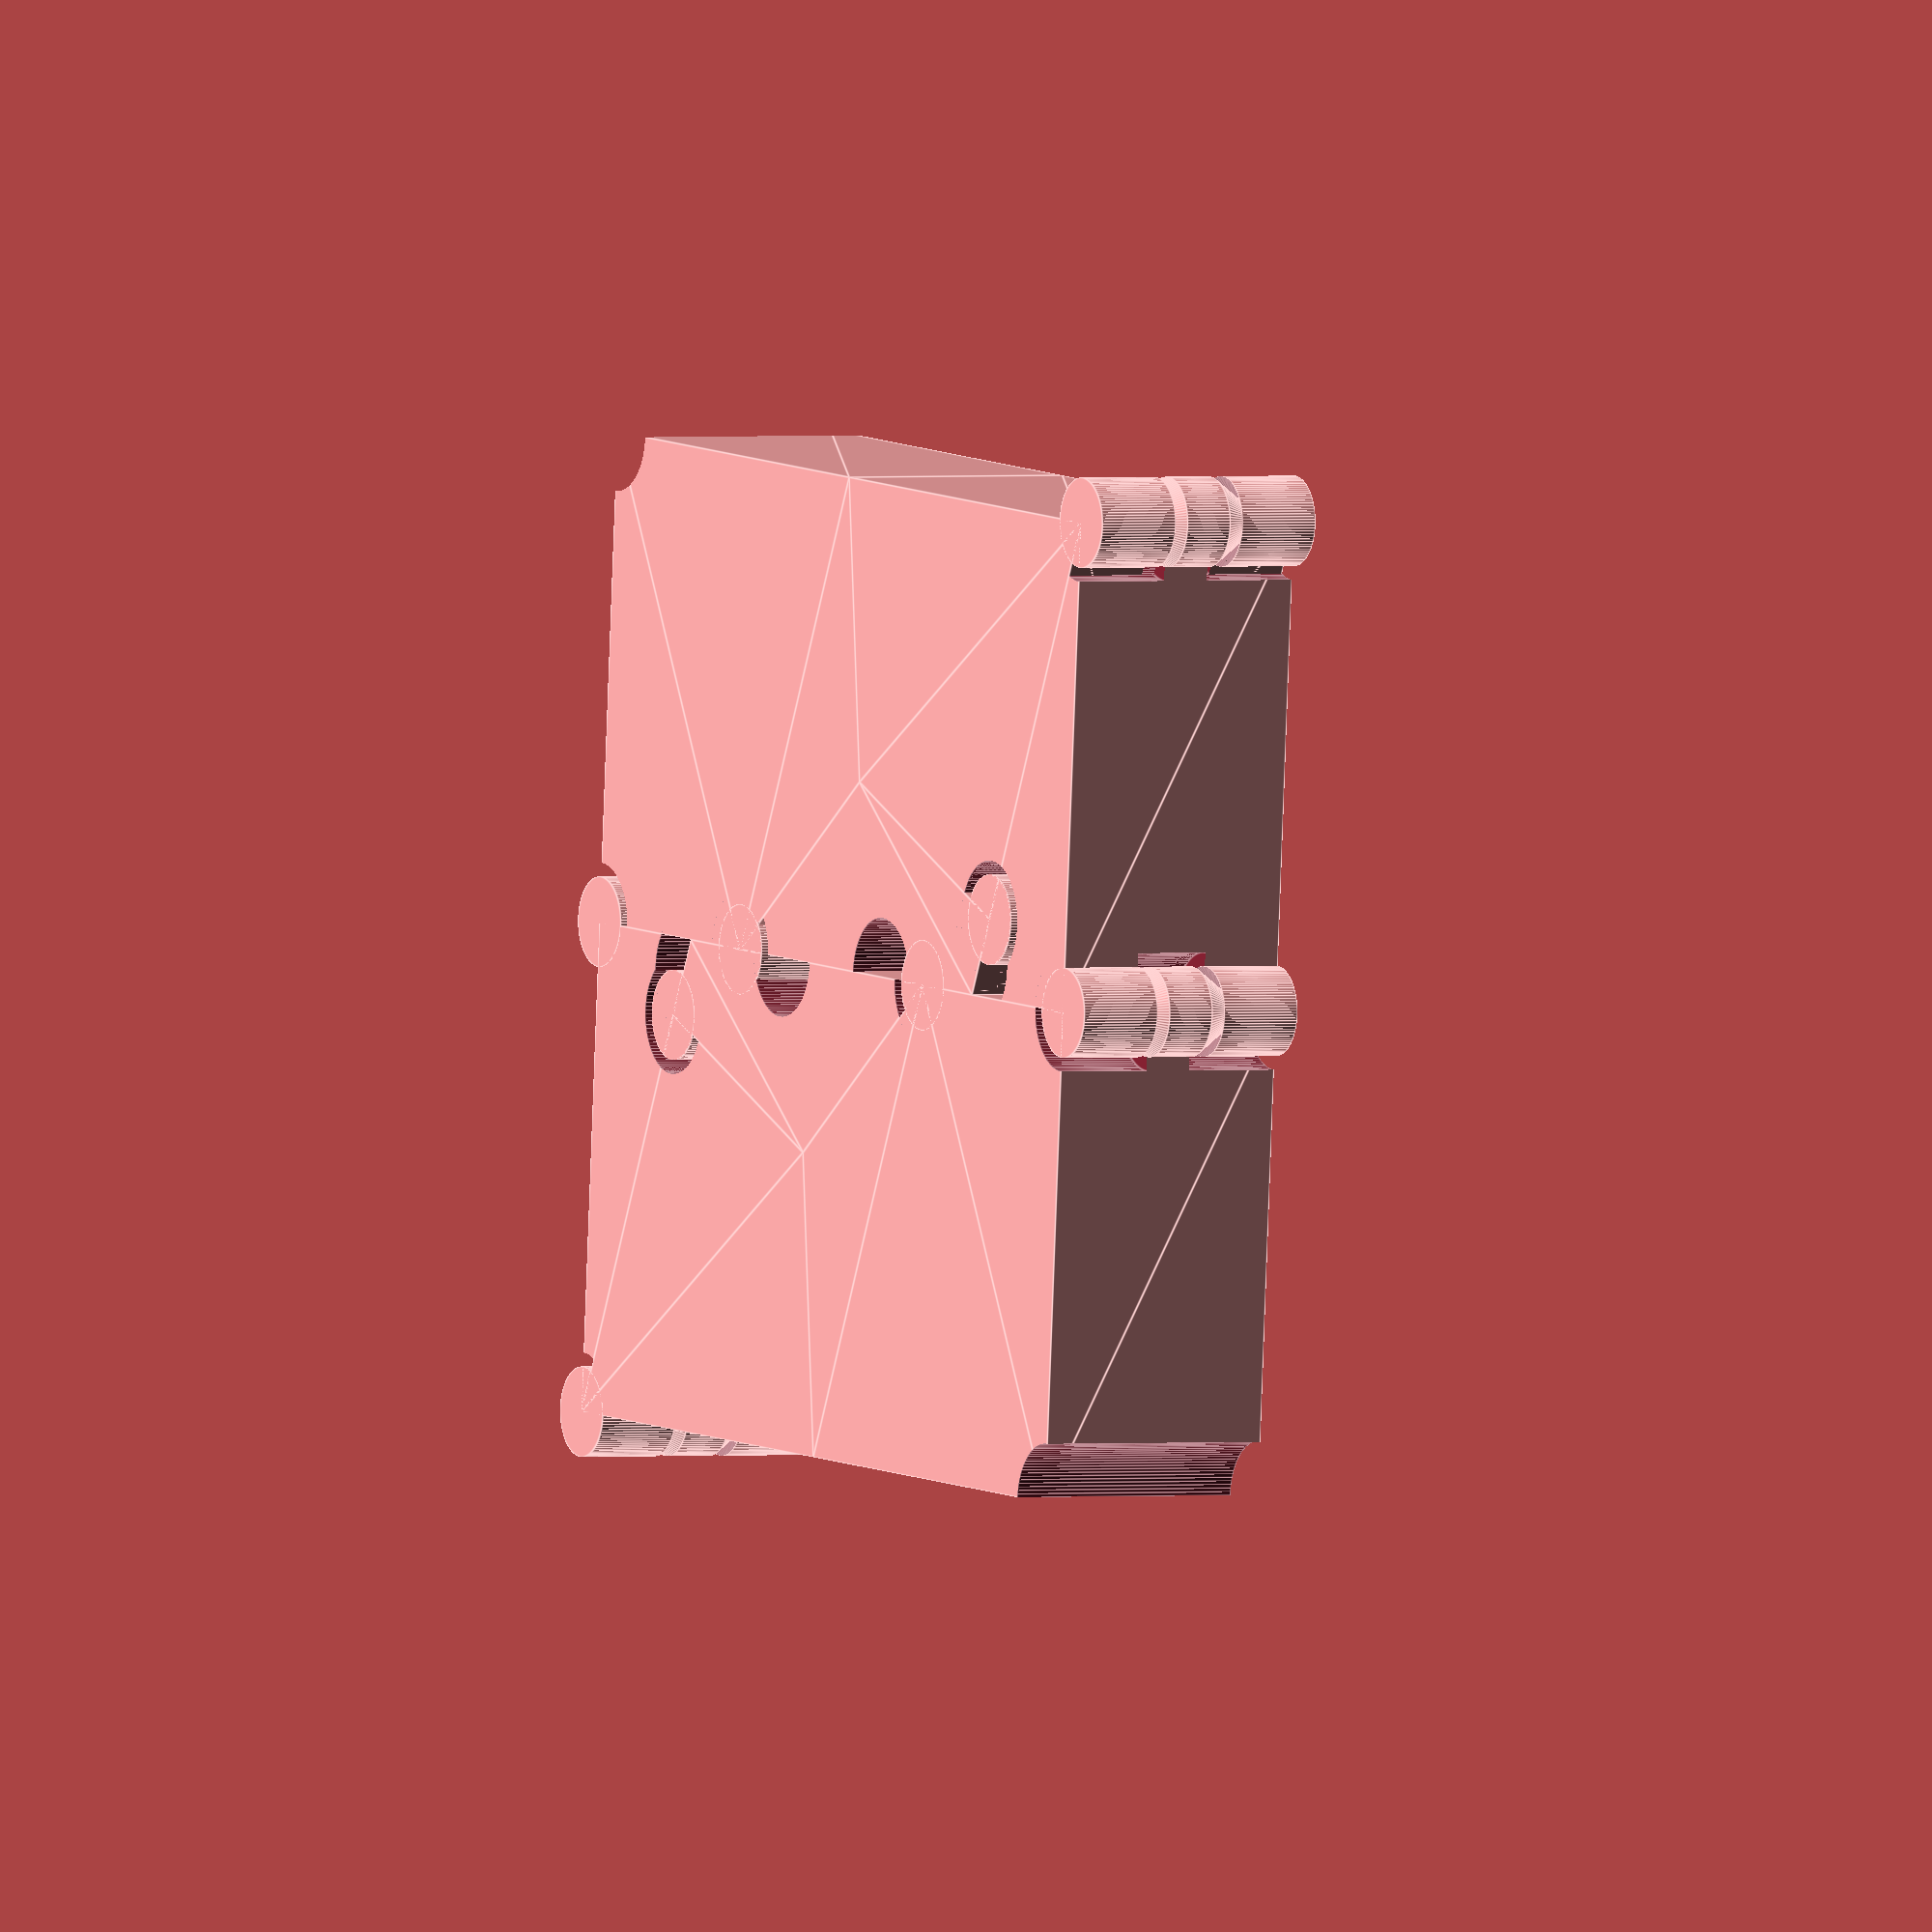
<openscad>
// ========== PARAMETERS ==========

// Choose which piece to make (-1 to make all)
i = -1;

// Choose a height for the object, in mm
height = 8;

// Choose a width for the square, in mm
width = 35;

// Choose a hinge radius, in mm
hinge_radius = 1.5; 

// Choose a hinge clearance factor, in mm (controls distance around hinge parts)
//hinge_clearance = .45;
hinge_clearance = .45;

// Choose a proportion for the inside hinge (keep at 0.2)
inside_prop = 0.2;

// Other variables that people don't get to choose
$fn=100;
fudge = .01;
inside_height = inside_prop * height;
outside_height = (1-inside_prop)/2 * height;
cone_height = 1.4*hinge_radius; 


// ========== SETUP ==========
// Set up variables
sq3 = sqrt(3);
x = sqrt( 3*sq3/2 );
y = sq3/2 * sqrt( 2*sq3-3 );
wscale = width / (2*sqrt(3));

// Set up vertices
M = [0, 0] * wscale;
G = [sq3, 0] * wscale;			B = [-sq3, 0] * wscale;
N = [-sq3/2, 0.5] * wscale;		L = [sq3/2, -0.5] * wscale;
O = N + [0, 1] * wscale;		K = L - [0, 1] * wscale;
E = [y, 1.5] * wscale;			J = [-y, -1.5] * wscale;
C = E + [-sq3, 0] * wscale;		H = J + [sq3, 0] * wscale;
D = E + [-3/2, y] * wscale;		I = J + [3/2, -y] * wscale;
F = E + [1.5, -y] * wscale;		A = J + [-1.5, y] * wscale;

// Set up shapes
shape = [
    [ [A,B,N,M,J], [A,B,J] ],
    [ [B,C,O,N], [B,O,G+[-3,2*y],2*B-A] ],
    [ [O,E,M,N], [O,E] ],
    [ [C,D,E], [E,D,O,C+[2*y,0]] ],
    [ [F,G,L,M,E], [F,G,E] ],
    [ [G,H,K,L], [G,K,B+[3,-2*y],2*G-F] ],
    [ [K,J,M,L], [K,J] ],
    [ [H,I,J], [J,I,K,H-[2*y,0]] ] ];


// ========== MODULES ==========
// Makes a polygon of the specified shape
module mypoly(i) {
	linear_extrude(height=height, center=true) polygon( shape[i][0] );
}

// Makes a cylinder at the specified vertex of a shape
module mycylinder(i,v,h,r,s=1,c=true) {
	translate(shape[i][1][v]) scale([s,s,s]) cylinder(h=h, r=r, center=c, $fn=100);
}

module mytoroid(r,thickness) {
	rotate_extrude($fn=100) translate([r,0,0]) circle(thickness);
}

// Makes the specified shape, with correct hinges/etc.
module myshape(i) {
	difference() {
		mypoly(i);		// Base shape
		myneighbors(i);	// Remove neighbour hinges
	}

	// Add keychain loop onto Shape 0
	if (i==0)
		translate([-.8,-1,.02]*wscale+[0,0,height/2]) rotate([0,90,23]) mytoroid(.14*wscale,.05*wscale);
//		translate([-.41,-.2,.02]*wscale+[0,0,height/2]) rotate([0,90,-60]) mytoroid(.14*wscale,.05*wscale);
	}

// Maps out all the neighbouring hinges that need to be subtracted from the shape
module myneighbors(i) {
	if ( len(shape[i][1]) > 2 ) {
		for (j=[2:len(shape[i][1])-1])
			translate( concat(shape[i][1][j], -height/2-fudge) )
				cylinder( h=height+2*fudge, r=hinge_radius+fudge+hinge_clearance );
	}
}

module addHinges(i,v1,v2) {
	difference() {
		union() {
			difference() {
				// Start with the object
				myshape(i);
				
				// Inside hinge: remove bottom and top cylinders with clearance
				translate(v1) {
					translate([0,0,inside_height/2])
						cylinder( h=outside_height+fudge, r=hinge_radius+fudge+hinge_clearance );
					mirror([0,0,1])	translate([0,0,inside_height/2])
						cylinder( h=outside_height+fudge, r=hinge_radius+fudge+hinge_clearance );
				}
				
				// Outside hinge: remove middle cylinder with clearance
				translate( concat(v2,-inside_height/2-hinge_clearance-fudge) ) {
					cylinder( h=inside_height+2*hinge_clearance+2*fudge, r=hinge_radius+fudge+hinge_clearance );
				}
			}
			
			// Outside hinge: add bottom and top cylinders
			translate(v2) {
				translate([0,0,inside_height/2+hinge_clearance])
					cylinder( h=outside_height-hinge_clearance, r=hinge_radius );
				mirror([0,0,1])	translate([0,0,inside_height/2+hinge_clearance])
					cylinder( h=outside_height-hinge_clearance, r=hinge_radius );
			}
			
			// Inside hinge: add cylinder, and top and bottom cones
			translate(v1) {
				translate([0,0,-inside_height/2])	cylinder( h=inside_height, r=hinge_radius );
								translate([0,0,inside_height/2])	cylinder( h=cone_height, r1=hinge_radius, r2=0);
				mirror([0,0,1])	translate([0,0,inside_height/2])	cylinder( h=cone_height, r1=hinge_radius, r2=0);
			}
		}
		
		// Outside hinge: remove top and bottom cones with clearance
		translate(v2) {
			translate([0,0,inside_height/2+hinge_clearance-fudge])
				cylinder(h=cone_height, r1=hinge_radius, r2=0);
			mirror([0,0,1]) translate([0,0,inside_height/2+hinge_clearance-fudge])
				cylinder(h=cone_height, r1=hinge_radius, r2=0);
		}
	}
}

// Make specified shape
module make(i) {
	translate([0,0,height/2]) addHinges(i, shape[i][1][0], shape[i][1][1]);
}

// Make all shapes
module makeAll() {
	translate([3,-2*y,0]*wscale) {
		make(0);
		make(1);
		make(2);
		make(3);
	}
	make(4);
	make(5);
	make(6);
	make(7);
}


// ========== EXECUTION ==========
if (i < 0)	makeAll();
if (i >= 0)	make(i);


</openscad>
<views>
elev=359.0 azim=244.1 roll=241.8 proj=o view=edges
</views>
